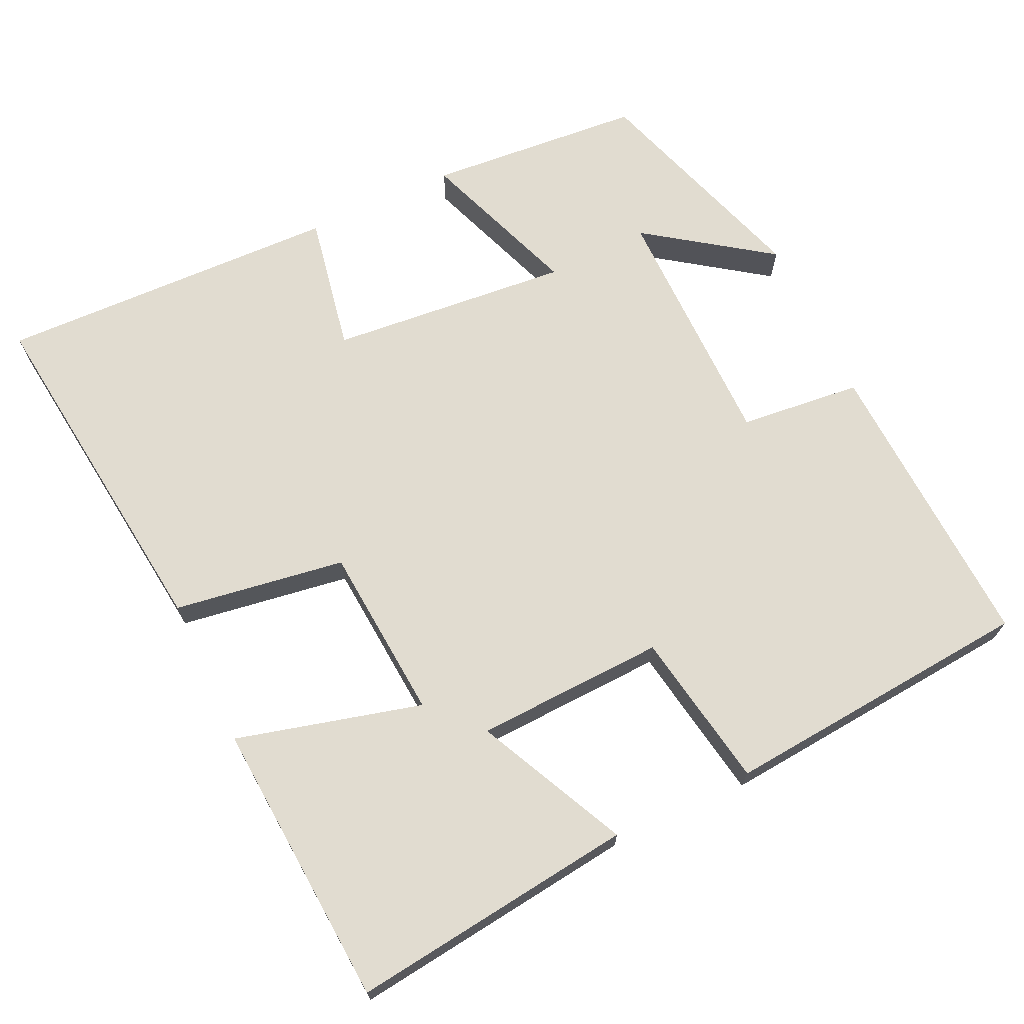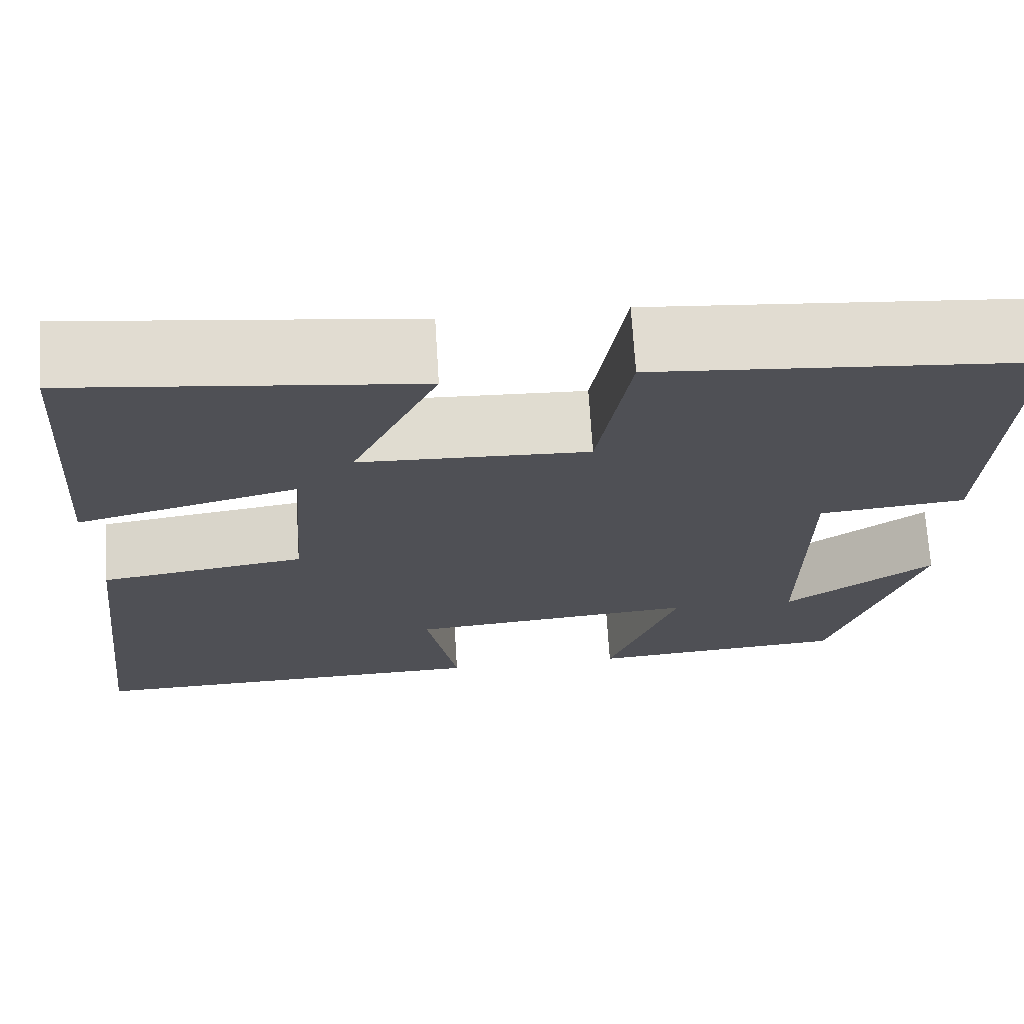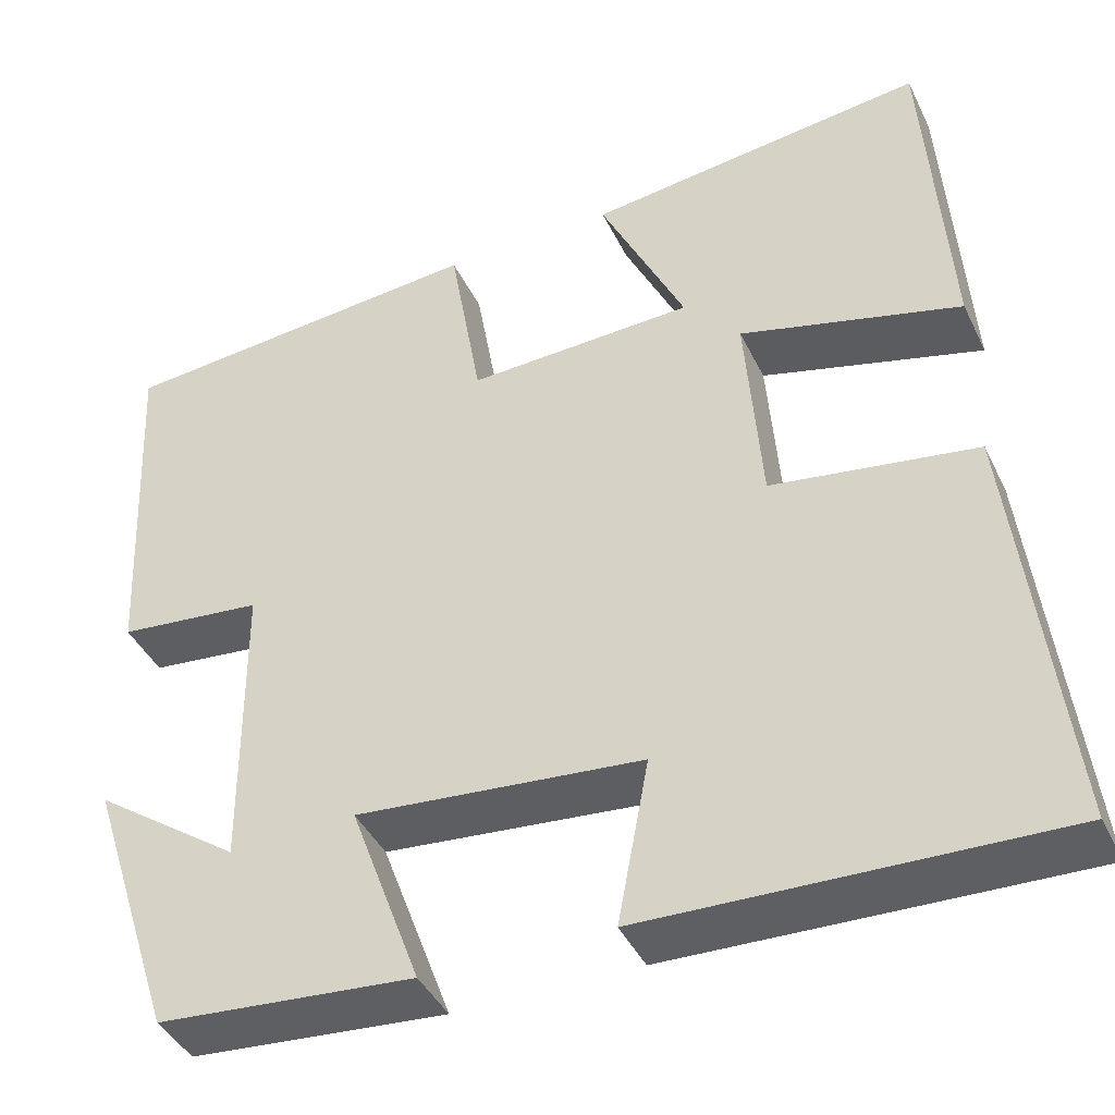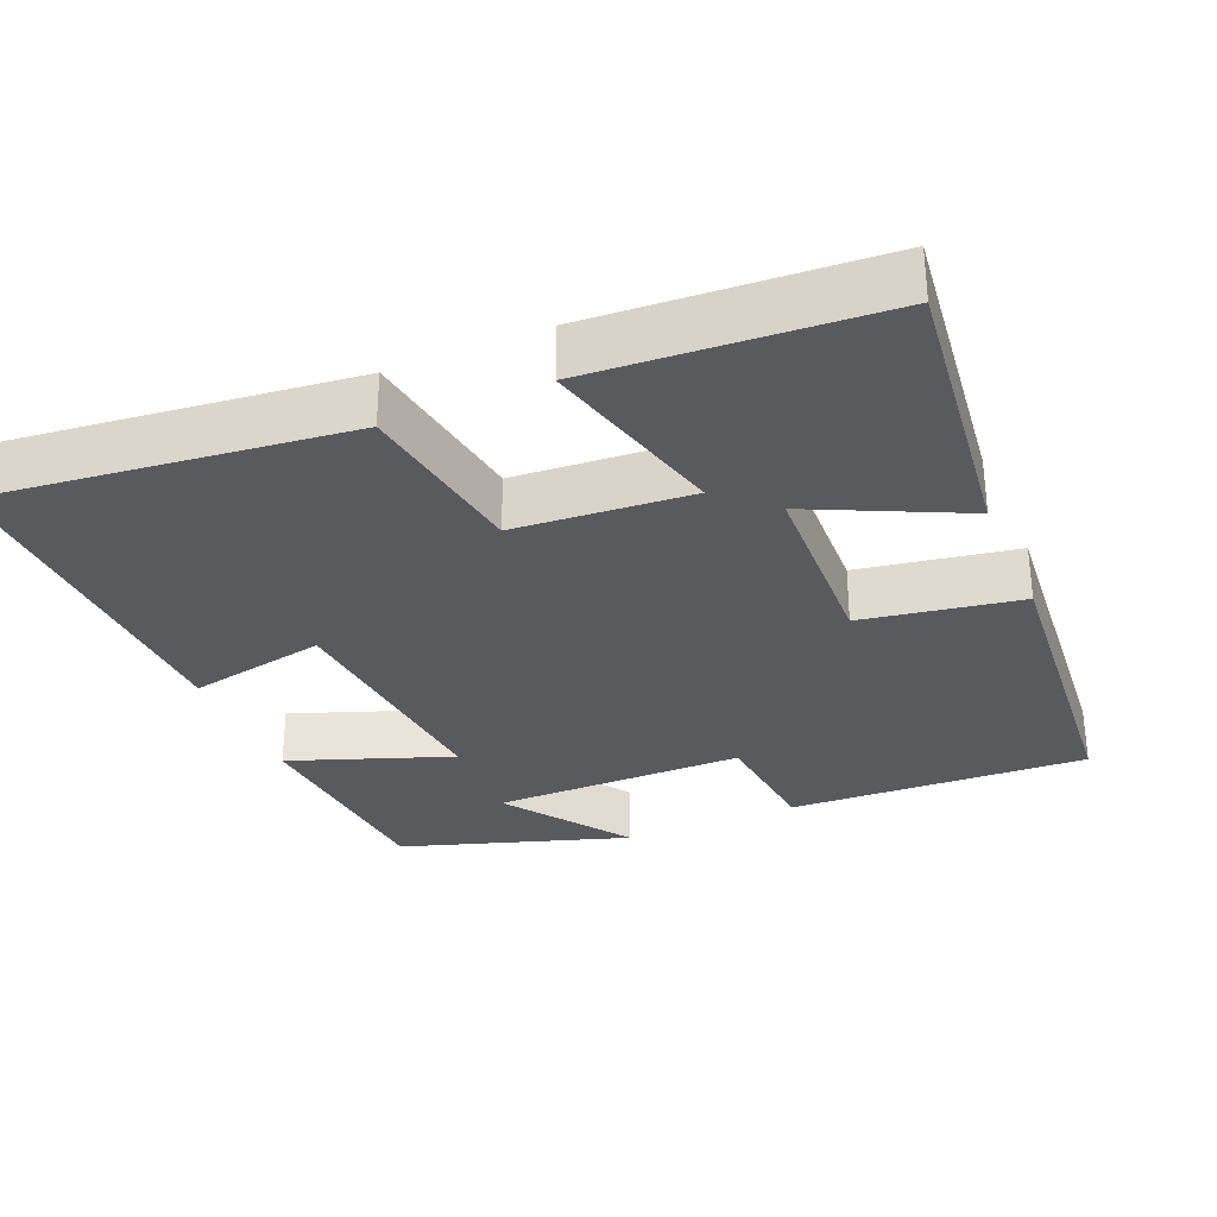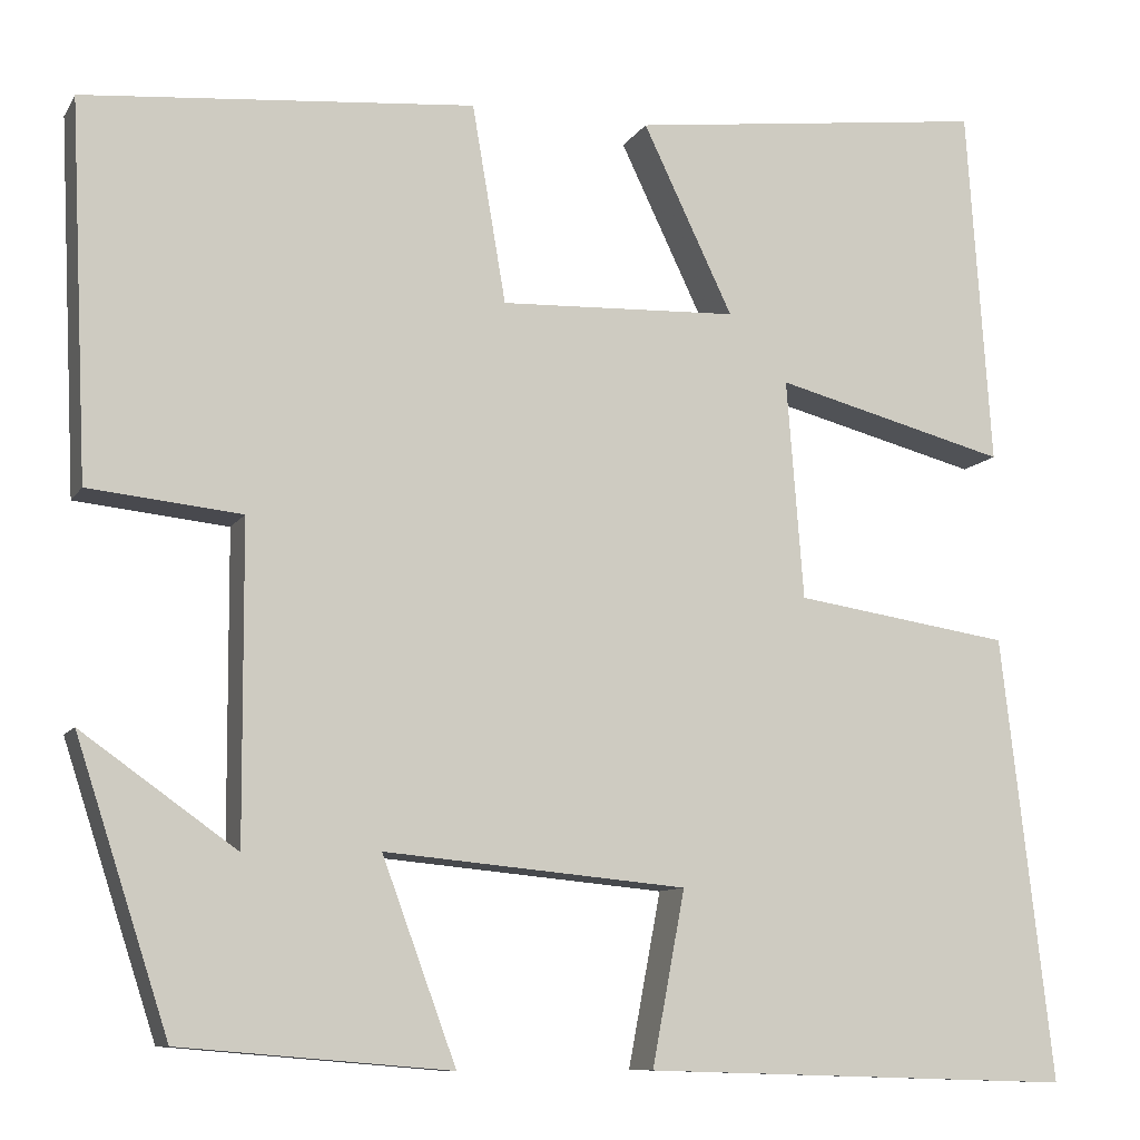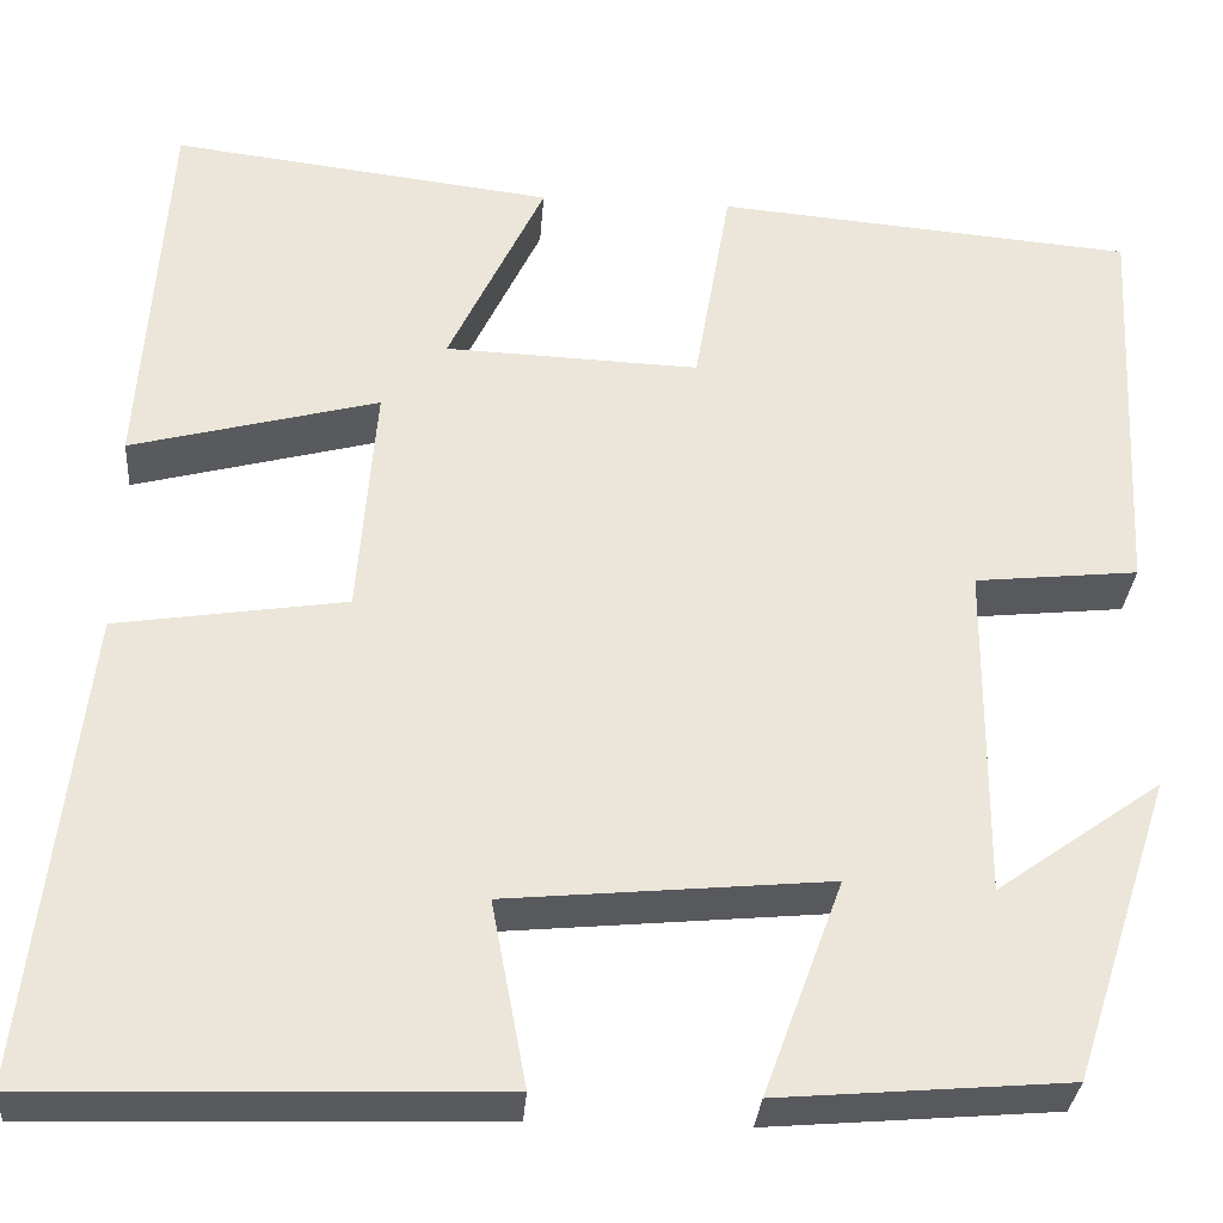
<metadata>
{"format":"obj","ext":"obj","renderer":"f3d","projection":"perspective","resolution":1024,"background":"white","views":[{"elev":69.4,"azim":-25.2,"up":"+Y"},{"elev":70.3,"azim":-3.6,"up":"+Z"},{"elev":-41.7,"azim":-155.8,"up":"+Z"},{"elev":-31.3,"azim":-66.9,"up":"+Y"},{"elev":-9.7,"azim":160.9,"up":"+Z"},{"elev":-31.2,"azim":-4.3,"up":"+Z"}]}
</metadata>
<code>
v -0.555 0.07 -0.514
v -0.5 0.07 -0.04
v -0.27 0.07 -0.005
v -0.252 0.07 0.229
v -0.5 0.07 0.164
v -0.474 0.07 0.547
v -0.092 0.07 0.5
v -0.188 0.07 0.299
v 0.066 0.07 0.289
v 0.102 0.07 0.5
v 0.519 0.07 0.464
v 0.5 0.07 0.064
v 0.337 0.07 0.047
v 0.335 0.07 -0.289
v 0.5 0.07 -0.172
v 0.401 0.07 -0.476
v 0.113 0.07 -0.5
v 0.192 0.07 -0.285
v -0.13 0.07 -0.315
v -0.095 0.07 -0.5
v -0.555 0 -0.514
v -0.5 0 -0.04
v -0.27 0 -0.005
v -0.252 0 0.229
v -0.5 0 0.164
v -0.474 0 0.547
v -0.092 0 0.5
v -0.188 0 0.299
v 0.066 0 0.289
v 0.102 0 0.5
v 0.519 0 0.464
v 0.5 0 0.064
v 0.337 0 0.047
v 0.335 0 -0.289
v 0.5 0 -0.172
v 0.401 0 -0.476
v 0.113 0 -0.5
v 0.192 0 -0.285
v -0.13 0 -0.315
v -0.095 0 -0.5
f 1 2 3
f 20 1 3
f 19 20 3
f 18 19 3 4
f 16 17 18
f 16 18 4
f 14 15 16
f 14 16 4
f 13 14 4
f 11 12 13
f 10 11 13
f 9 10 13
f 8 9 13 4
f 6 7 8
f 5 6 8
f 4 5 8
f 23 22 21
f 23 21 40
f 23 40 39
f 24 23 39 38
f 38 37 36
f 24 38 36
f 36 35 34
f 24 36 34
f 24 34 33
f 33 32 31
f 33 31 30
f 33 30 29
f 24 33 29 28
f 28 27 26
f 28 26 25
f 28 25 24
f 1 21 22 2
f 2 22 23 3
f 3 23 24 4
f 4 24 25 5
f 5 25 26 6
f 6 26 27 7
f 7 27 28 8
f 8 28 29 9
f 9 29 30 10
f 10 30 31 11
f 11 31 32 12
f 12 32 33 13
f 13 33 34 14
f 14 34 35 15
f 15 35 36 16
f 16 36 37 17
f 17 37 38 18
f 18 38 39 19
f 19 39 40 20
f 20 40 21 1

</code>
